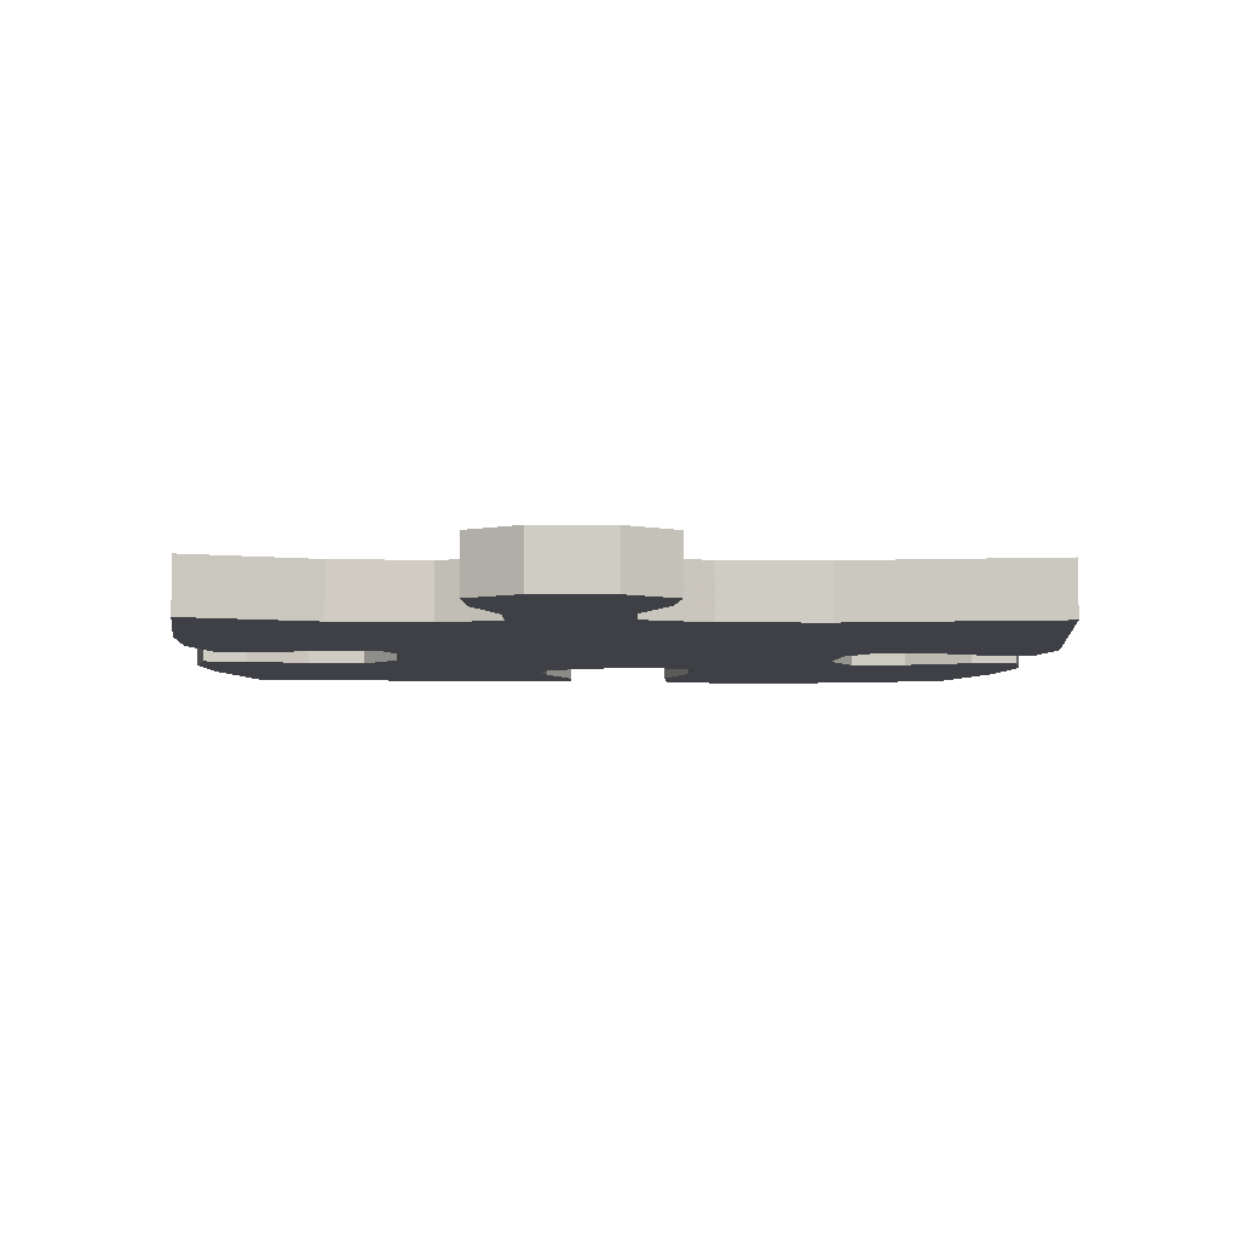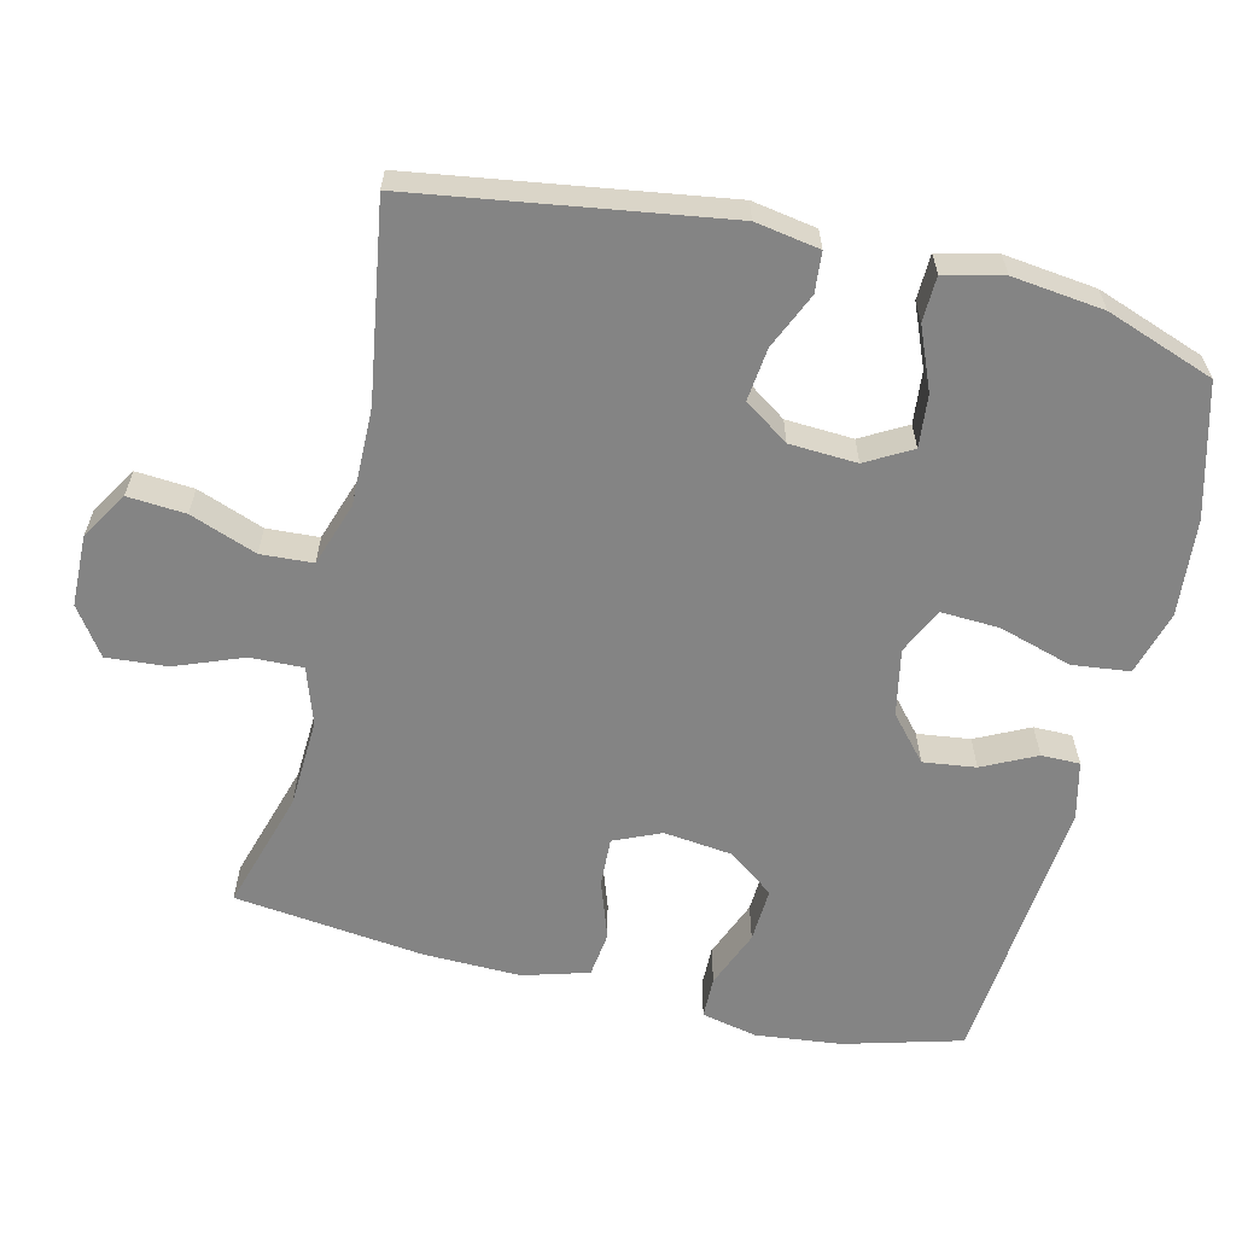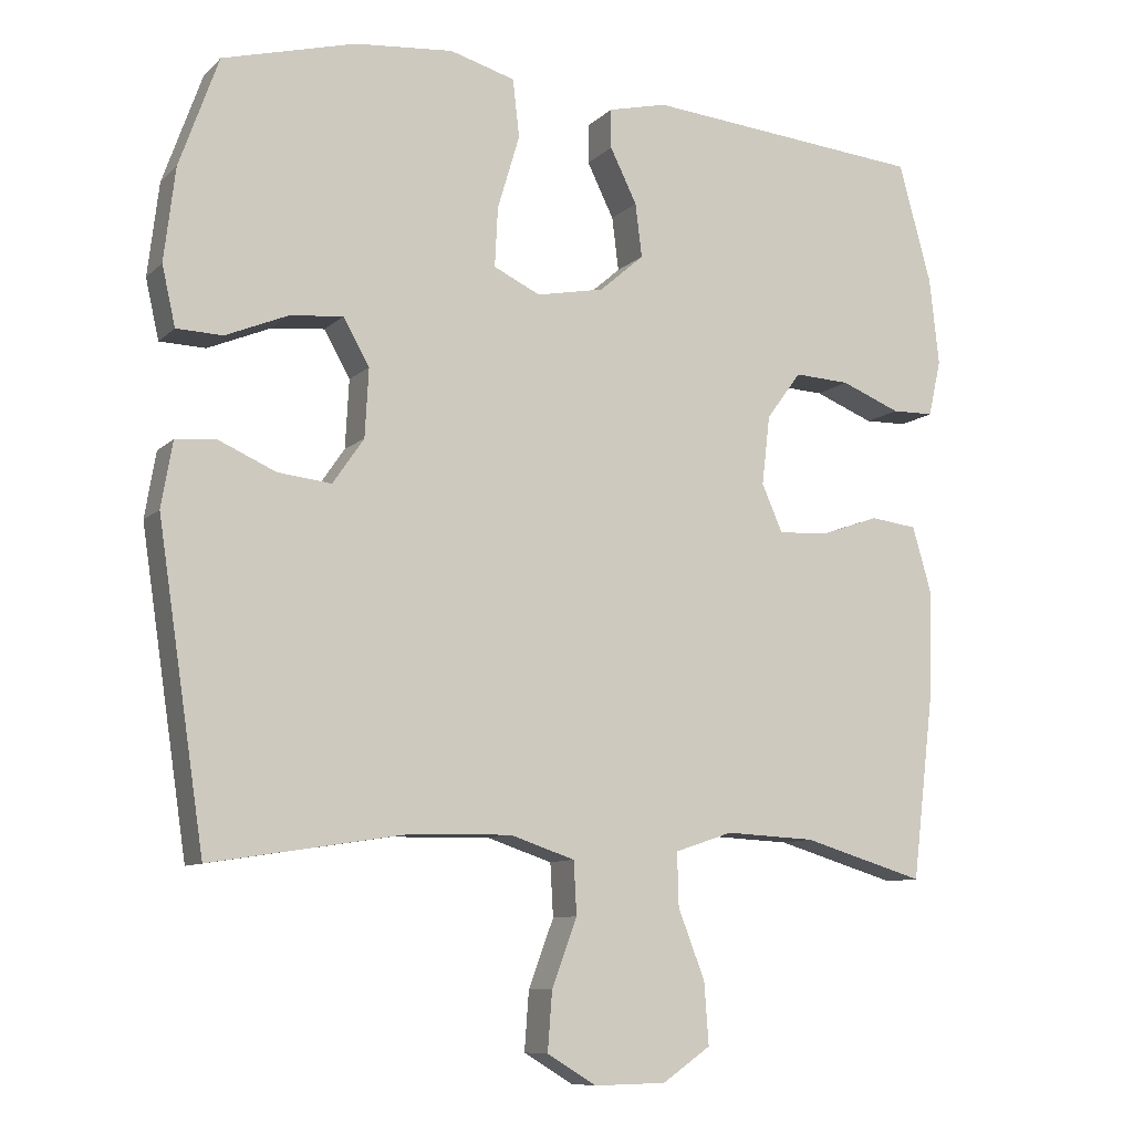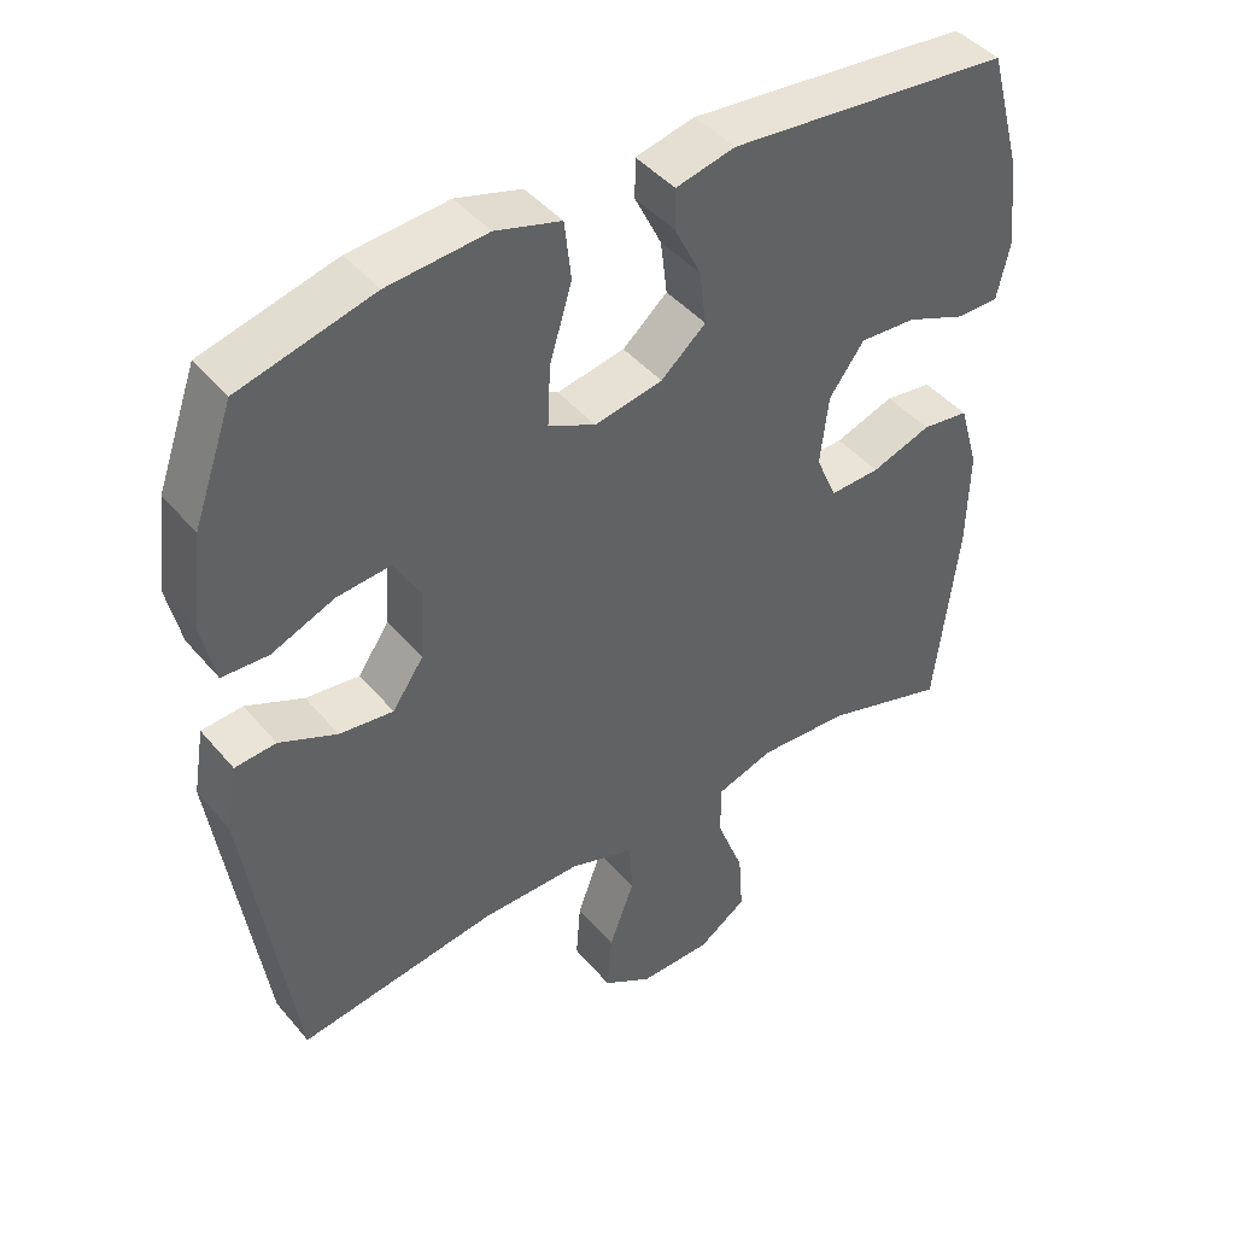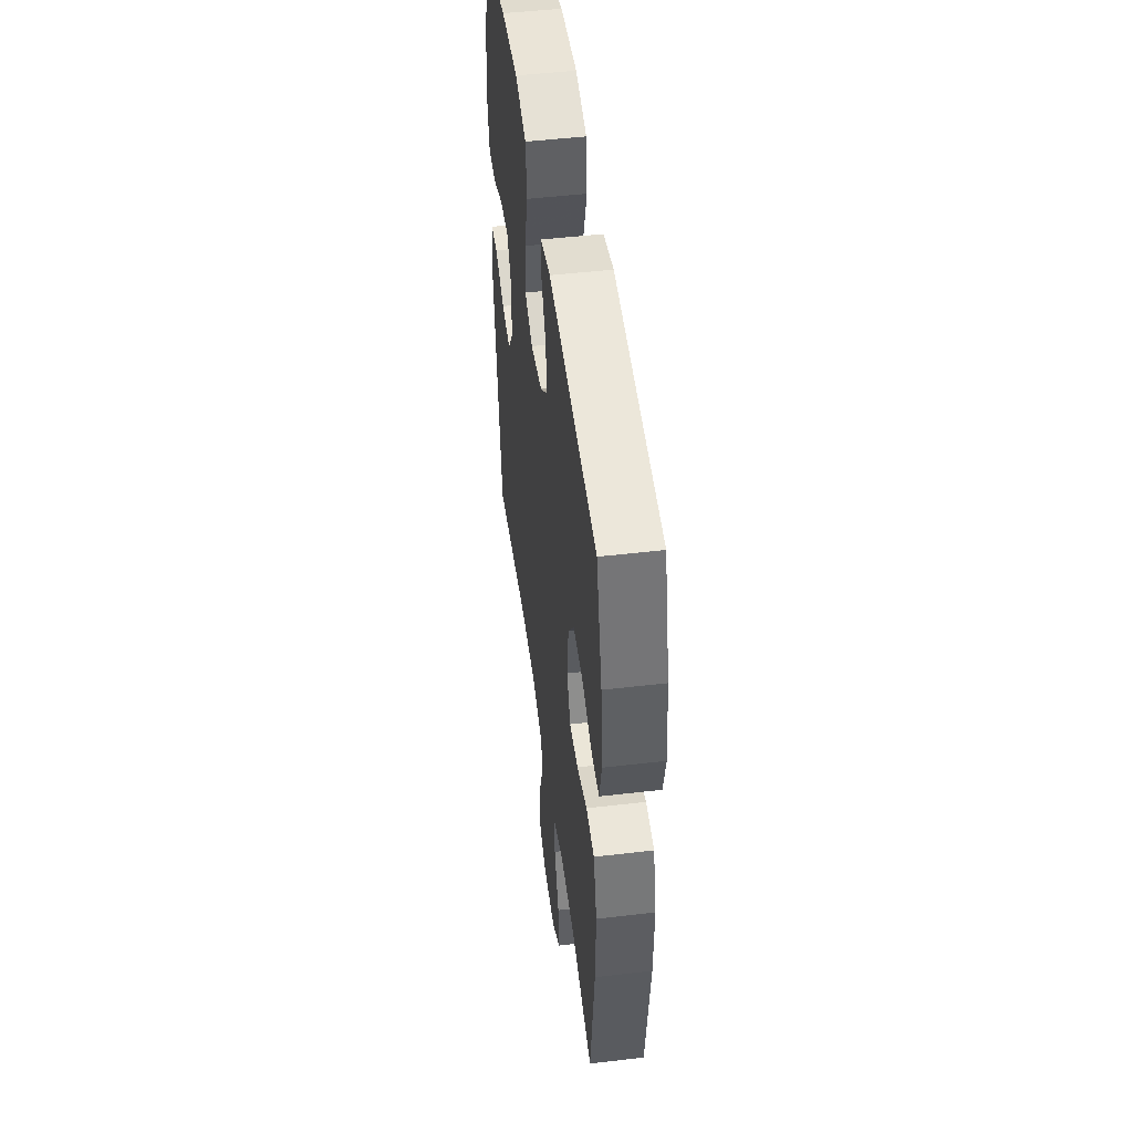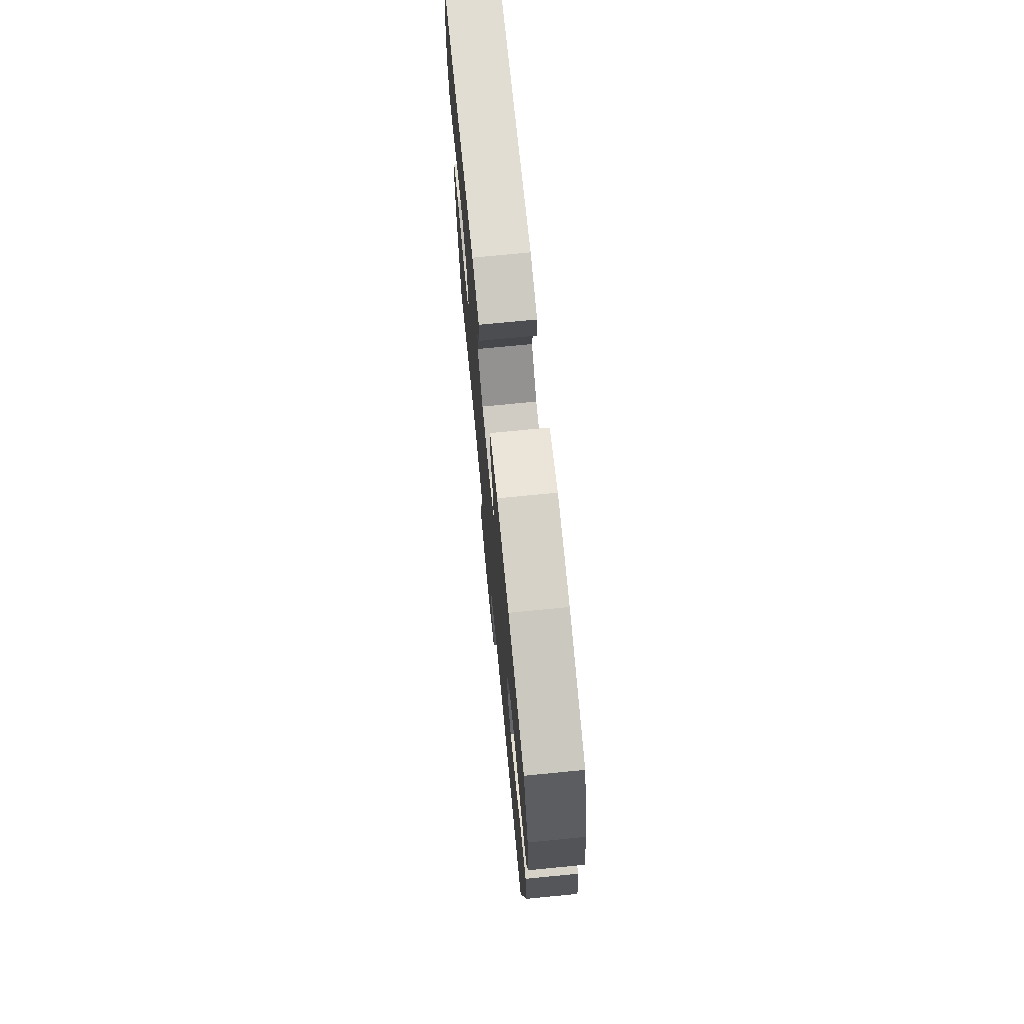
<metadata>
{"format":"obj","ext":"obj","renderer":"f3d","projection":"perspective","resolution":1024,"background":"white","views":[{"elev":-5.2,"azim":177.9,"up":"+Y"},{"elev":-61.4,"azim":-103.5,"up":"+Y"},{"elev":-9.4,"azim":-25.4,"up":"+Z"},{"elev":43.6,"azim":-36.8,"up":"+Z"},{"elev":49.3,"azim":82.6,"up":"+Z"},{"elev":73.1,"azim":-95.6,"up":"+Z"}]}
</metadata>
<code>
v -0.5 0.07 0.5
v -0.321 0.07 0.548
v -0.188 0.07 0.56
v -0.1 0.07 0.535
v -0.091 0.07 0.457
v -0.121 0.07 0.357
v -0.125 0.07 0.277
v -0.062 0.07 0.247
v 0.029 0.07 0.265
v 0.089 0.07 0.317
v 0.08 0.07 0.389
v 0.044 0.07 0.462
v 0.044 0.07 0.515
v 0.123 0.07 0.534
v 0.5 0.07 0.5
v 0.544 0.07 0.34
v 0.557 0.07 0.222
v 0.54 0.07 0.146
v 0.483 0.07 0.145
v 0.403 0.07 0.177
v 0.328 0.07 0.181
v 0.281 0.07 0.117
v 0.27 0.07 0.024
v 0.298 0.07 -0.04
v 0.365 0.07 -0.037
v 0.445 0.07 -0.009
v 0.508 0.07 -0.017
v 0.534 0.07 -0.107
v 0.531 0.07 -0.24
v 0.5 0.07 -0.5
v 0.336 0.07 -0.451
v 0.214 0.07 -0.445
v 0.136 0.07 -0.471
v 0.138 0.07 -0.543
v 0.174 0.07 -0.636
v 0.18 0.07 -0.719
v 0.115 0.07 -0.764
v 0.018 0.07 -0.766
v -0.048 0.07 -0.726
v -0.042 0.07 -0.647
v -0.008 0.07 -0.556
v -0.012 0.07 -0.485
v -0.099 0.07 -0.456
v -0.233 0.07 -0.458
v -0.5 0.07 -0.5
v -0.563 0.07 -0.079
v -0.548 0.07 0.009
v -0.493 0.07 0.014
v -0.416 0.07 -0.02
v -0.344 0.07 -0.028
v -0.302 0.07 0.033
v -0.297 0.07 0.125
v -0.332 0.07 0.187
v -0.404 0.07 0.18
v -0.488 0.07 0.145
v -0.55 0.07 0.147
v -0.568 0.07 0.227
v -0.553 0.07 0.352
v -0.5 0 0.5
v -0.321 0 0.548
v -0.188 0 0.56
v -0.1 0 0.535
v -0.091 0 0.457
v -0.121 0 0.357
v -0.125 0 0.277
v -0.062 0 0.247
v 0.029 0 0.265
v 0.089 0 0.317
v 0.08 0 0.389
v 0.044 0 0.462
v 0.044 0 0.515
v 0.123 0 0.534
v 0.5 0 0.5
v 0.544 0 0.34
v 0.557 0 0.222
v 0.54 0 0.146
v 0.483 0 0.145
v 0.403 0 0.177
v 0.328 0 0.181
v 0.281 0 0.117
v 0.27 0 0.024
v 0.298 0 -0.04
v 0.365 0 -0.037
v 0.445 0 -0.009
v 0.508 0 -0.017
v 0.534 0 -0.107
v 0.531 0 -0.24
v 0.5 0 -0.5
v 0.336 0 -0.451
v 0.214 0 -0.445
v 0.136 0 -0.471
v 0.138 0 -0.543
v 0.174 0 -0.636
v 0.18 0 -0.719
v 0.115 0 -0.764
v 0.018 0 -0.766
v -0.048 0 -0.726
v -0.042 0 -0.647
v -0.008 0 -0.556
v -0.012 0 -0.485
v -0.099 0 -0.456
v -0.233 0 -0.458
v -0.5 0 -0.5
v -0.563 0 -0.079
v -0.548 0 0.009
v -0.493 0 0.014
v -0.416 0 -0.02
v -0.344 0 -0.028
v -0.302 0 0.033
v -0.297 0 0.125
v -0.332 0 0.187
v -0.404 0 0.18
v -0.488 0 0.145
v -0.55 0 0.147
v -0.568 0 0.227
v -0.553 0 0.352
f 54 55 56 57
f 53 54 57 58
f 46 47 48 49
f 44 45 46 49
f 43 44 49 50
f 42 43 50 51
f 38 39 40 41
f 38 41 42
f 37 38 42
f 34 35 36 37
f 33 34 37 42
f 32 33 42 51
f 28 29 30 31
f 25 26 27 28
f 24 25 28 31
f 23 24 31 32
f 17 18 19 20
f 17 20 21
f 16 17 21
f 15 16 21
f 14 15 21 22
f 11 12 13 14
f 10 11 14 22
f 3 4 5 6
f 3 6 7
f 2 3 7
f 53 58 1 2
f 52 53 2 7
f 51 52 7 8
f 32 51 8 9
f 22 23 32
f 9 10 22 32
f 115 114 113 112
f 116 115 112 111
f 107 106 105 104
f 107 104 103 102
f 108 107 102 101
f 109 108 101 100
f 99 98 97 96
f 100 99 96
f 100 96 95
f 95 94 93 92
f 100 95 92 91
f 109 100 91 90
f 89 88 87 86
f 86 85 84 83
f 89 86 83 82
f 90 89 82 81
f 78 77 76 75
f 79 78 75
f 79 75 74
f 79 74 73
f 80 79 73 72
f 72 71 70 69
f 80 72 69 68
f 64 63 62 61
f 65 64 61
f 65 61 60
f 60 59 116 111
f 65 60 111 110
f 66 65 110 109
f 67 66 109 90
f 90 81 80
f 90 80 68 67
f 1 59 60 2
f 2 60 61 3
f 3 61 62 4
f 4 62 63 5
f 5 63 64 6
f 6 64 65 7
f 7 65 66 8
f 8 66 67 9
f 9 67 68 10
f 10 68 69 11
f 11 69 70 12
f 12 70 71 13
f 13 71 72 14
f 14 72 73 15
f 15 73 74 16
f 16 74 75 17
f 17 75 76 18
f 18 76 77 19
f 19 77 78 20
f 20 78 79 21
f 21 79 80 22
f 22 80 81 23
f 23 81 82 24
f 24 82 83 25
f 25 83 84 26
f 26 84 85 27
f 27 85 86 28
f 28 86 87 29
f 29 87 88 30
f 30 88 89 31
f 31 89 90 32
f 32 90 91 33
f 33 91 92 34
f 34 92 93 35
f 35 93 94 36
f 36 94 95 37
f 37 95 96 38
f 38 96 97 39
f 39 97 98 40
f 40 98 99 41
f 41 99 100 42
f 42 100 101 43
f 43 101 102 44
f 44 102 103 45
f 45 103 104 46
f 46 104 105 47
f 47 105 106 48
f 48 106 107 49
f 49 107 108 50
f 50 108 109 51
f 51 109 110 52
f 52 110 111 53
f 53 111 112 54
f 54 112 113 55
f 55 113 114 56
f 56 114 115 57
f 57 115 116 58
f 58 116 59 1

</code>
